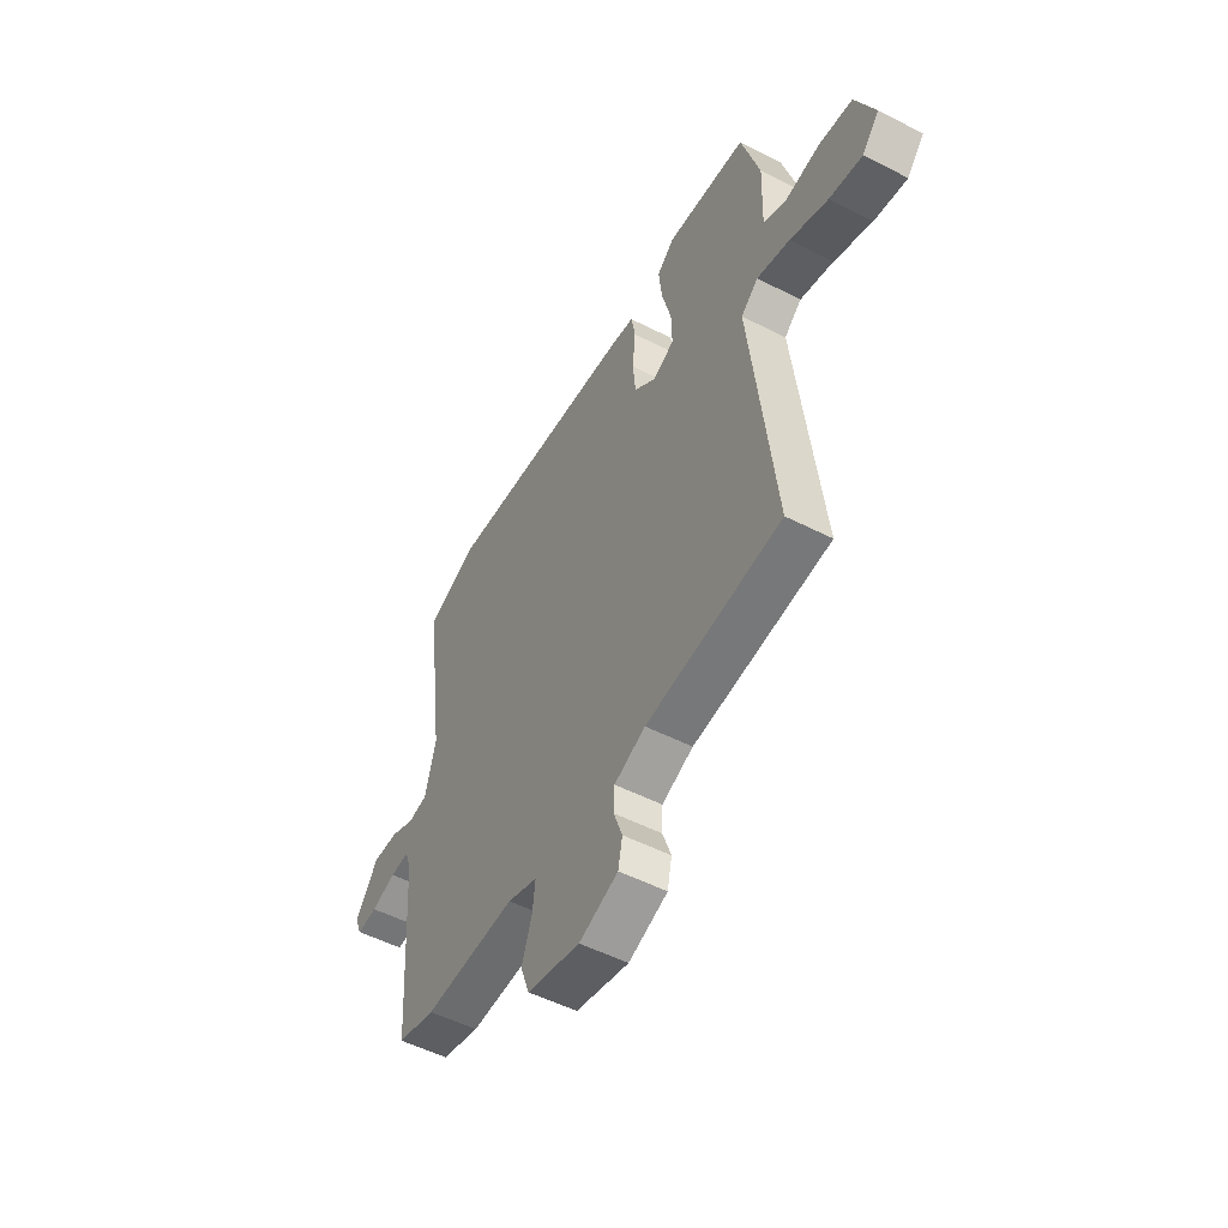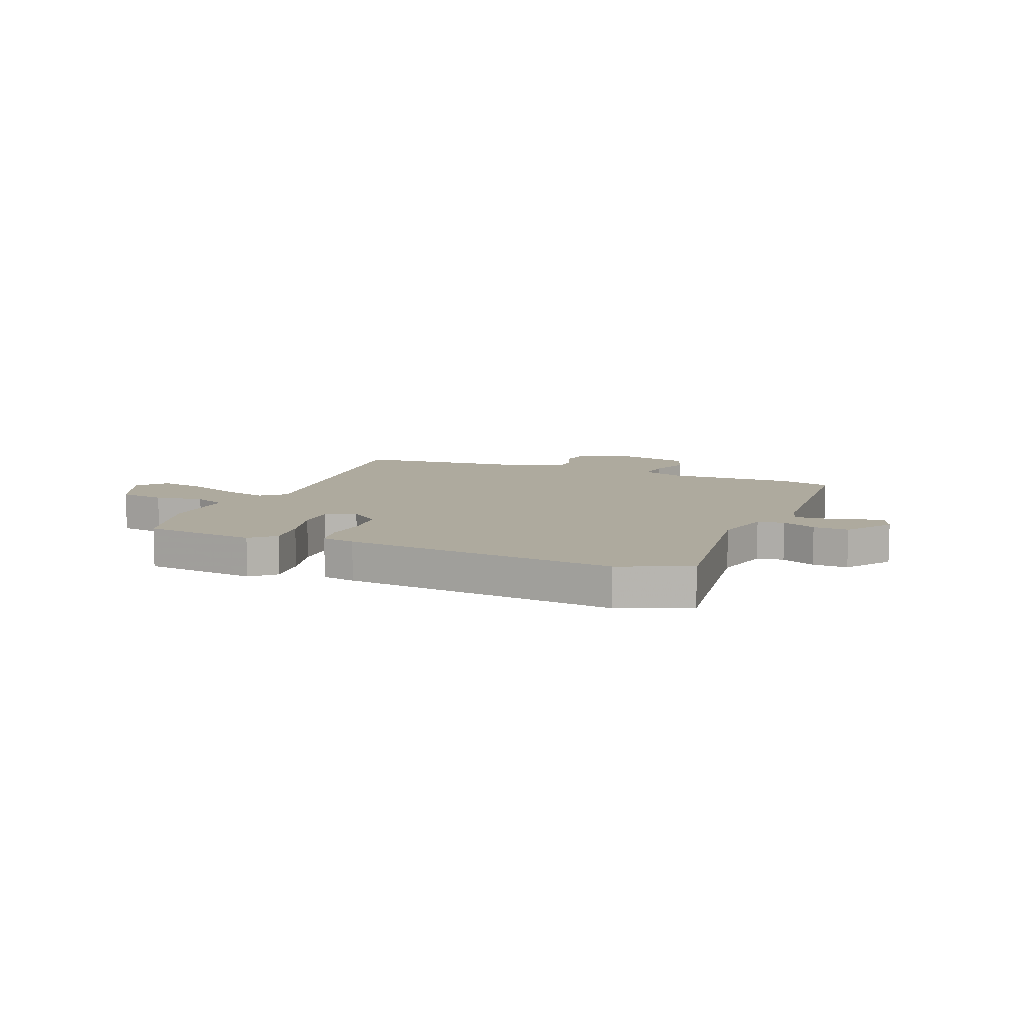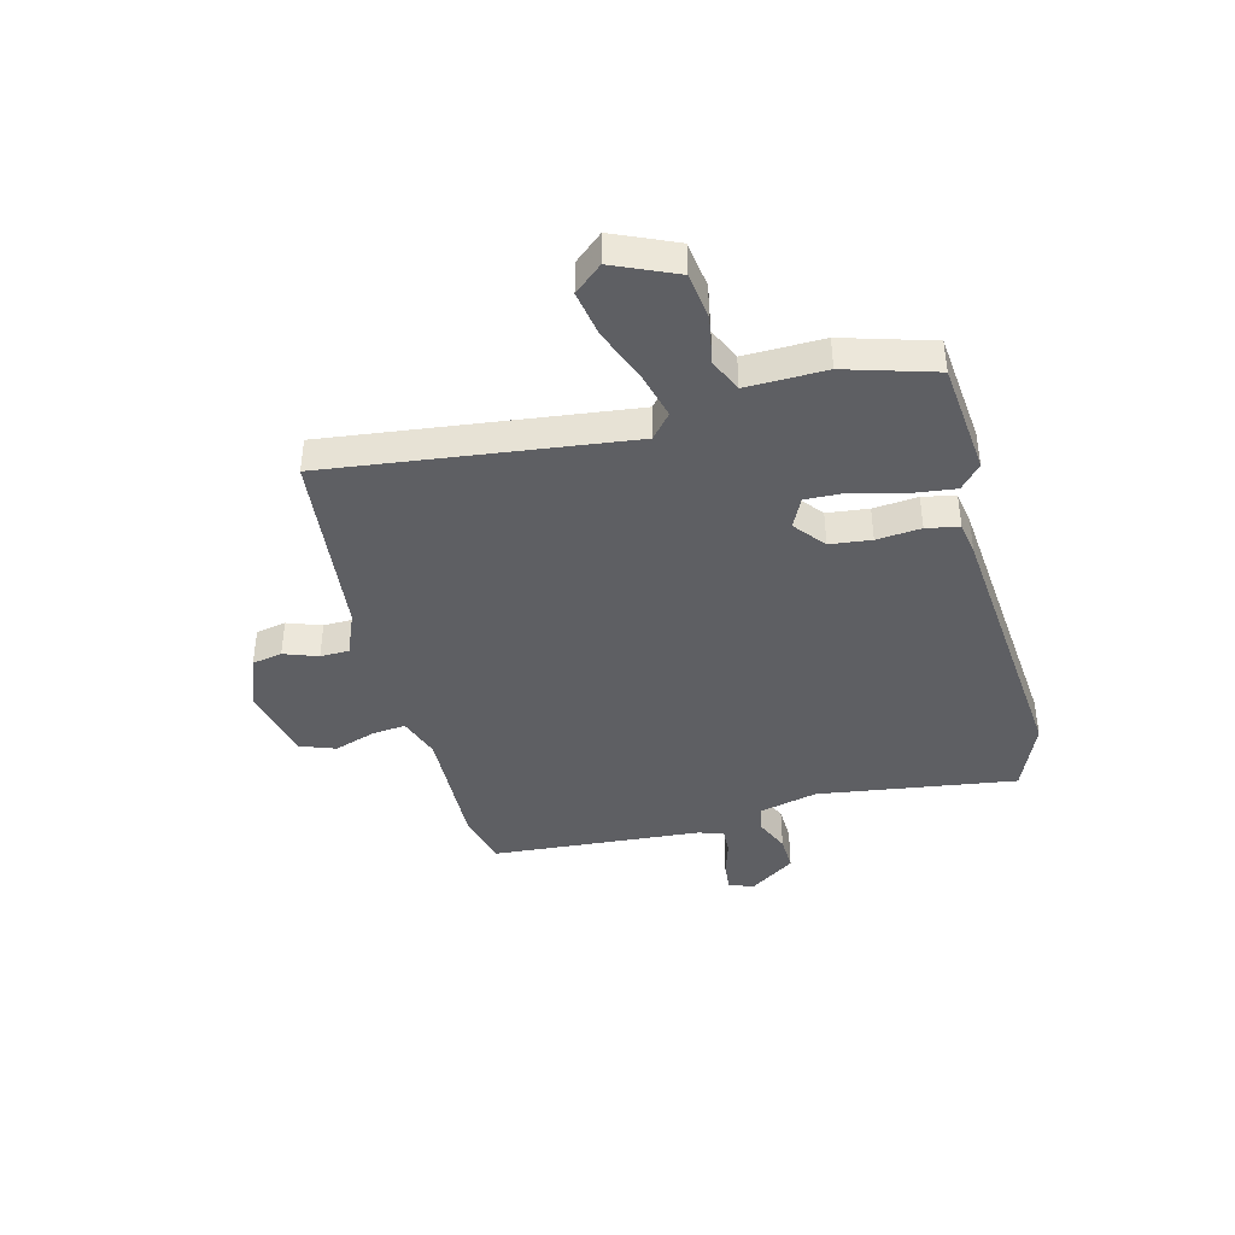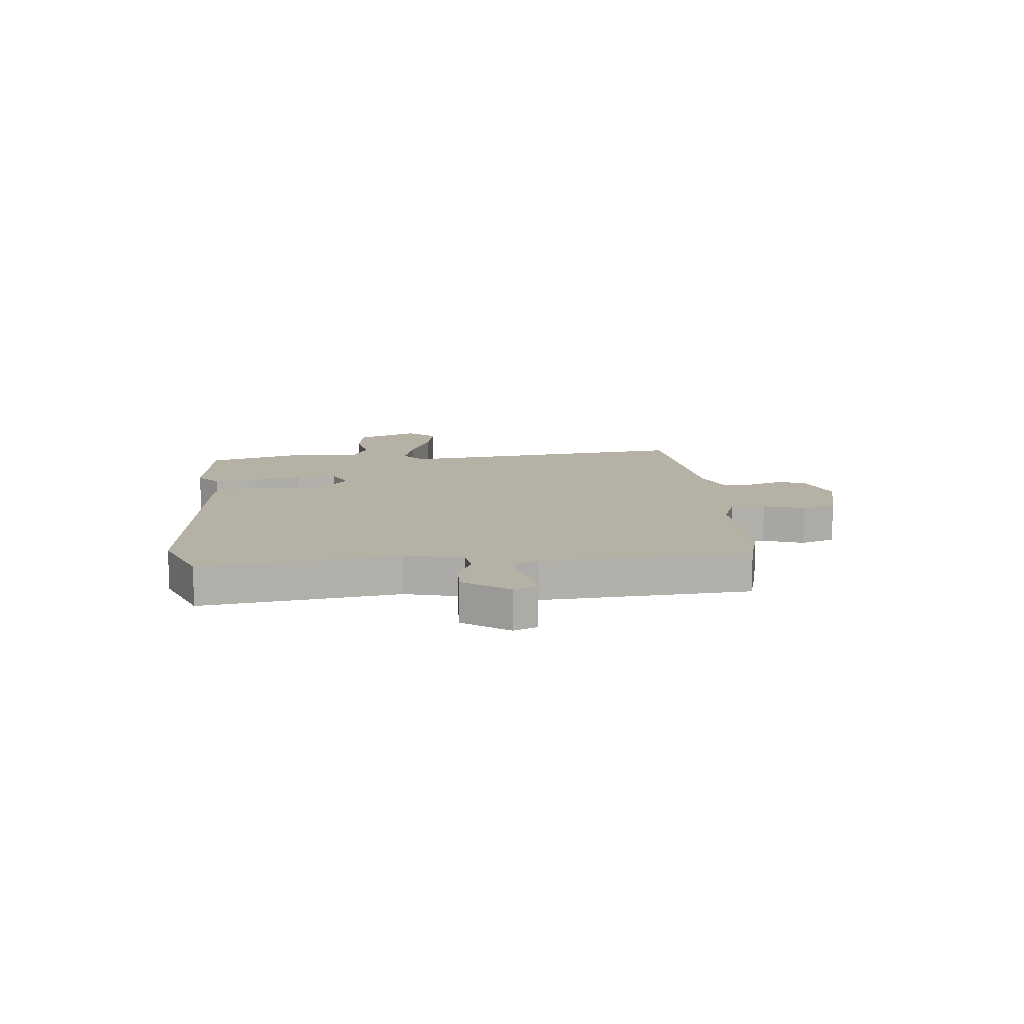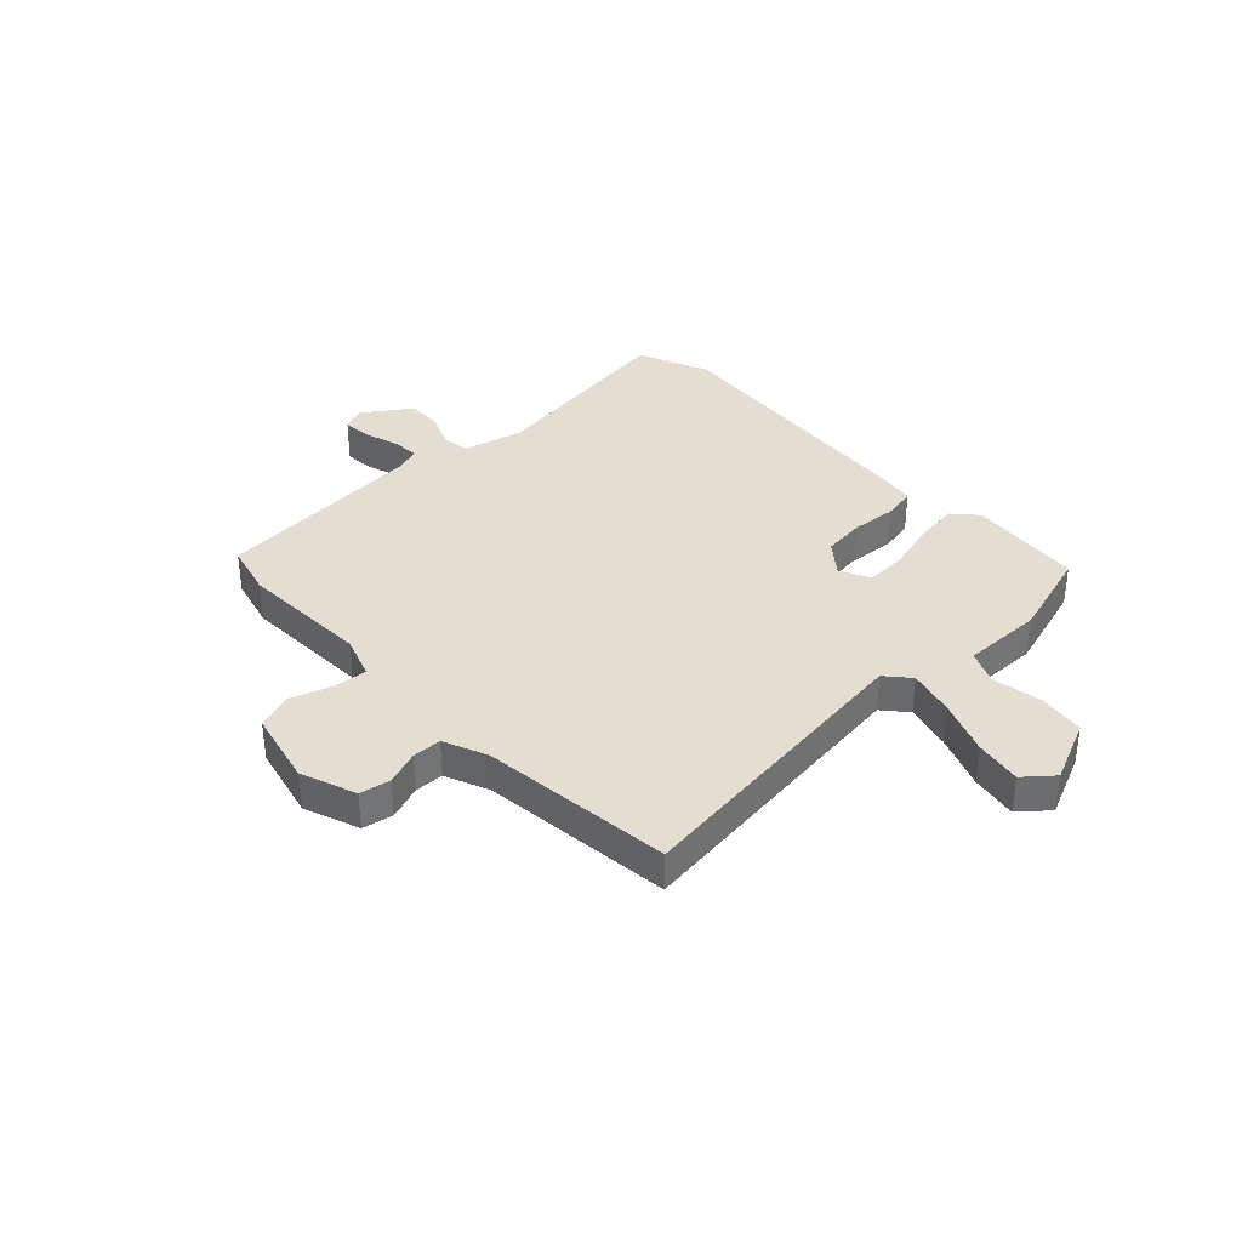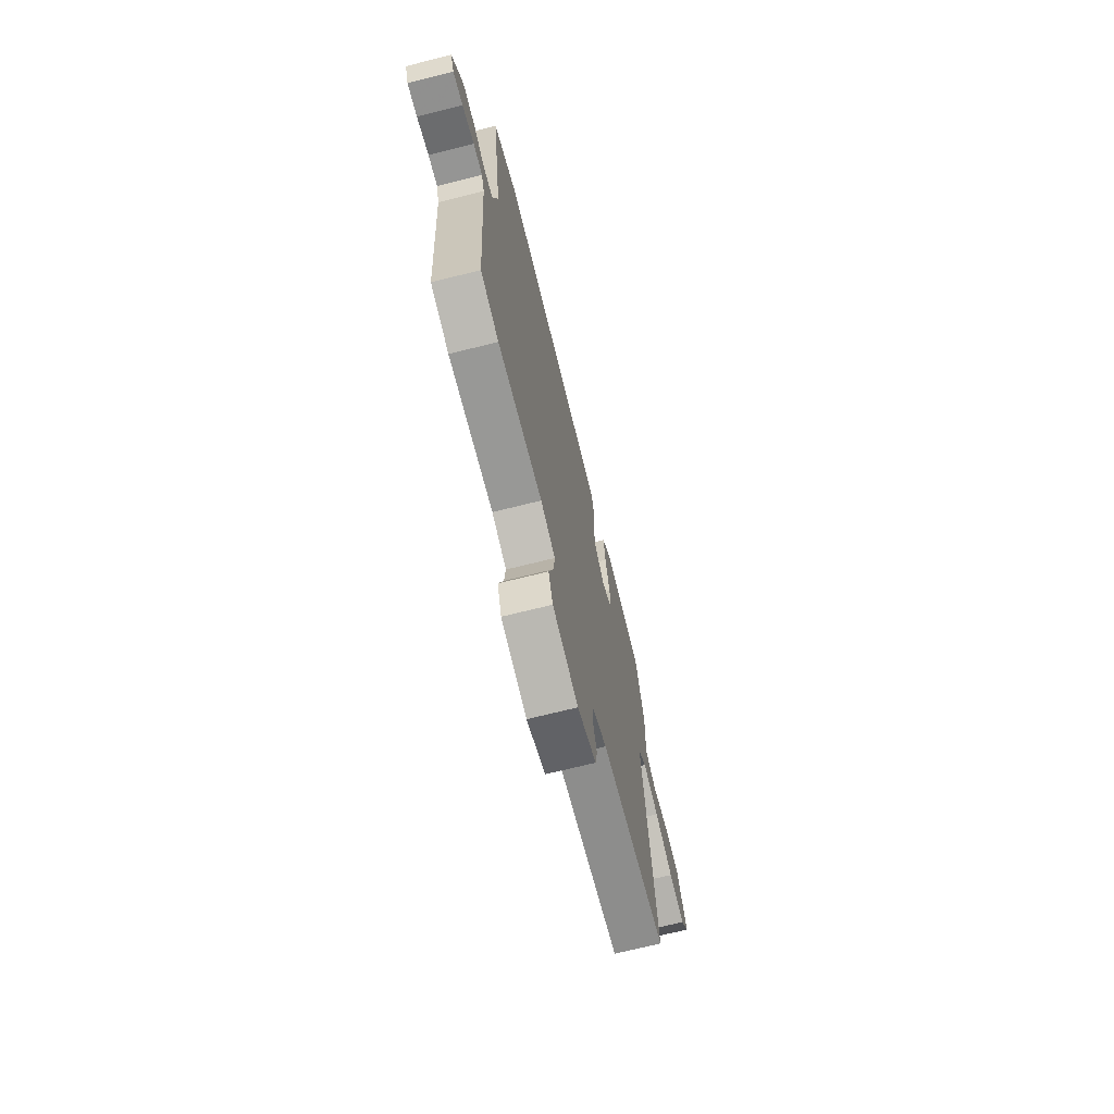
<metadata>
{"format":"obj","ext":"obj","renderer":"f3d","projection":"perspective","resolution":1024,"background":"white","views":[{"elev":-52.4,"azim":-118.8,"up":"+Z"},{"elev":9.2,"azim":21.9,"up":"+Y"},{"elev":-41.3,"azim":-76.1,"up":"+Y"},{"elev":11.8,"azim":84.5,"up":"+Y"},{"elev":36.3,"azim":-134.1,"up":"+Y"},{"elev":-69.6,"azim":104.1,"up":"+Z"}]}
</metadata>
<code>
v 0.523 0.07 -0.494
v 0.427 0.07 -0.52
v 0.191 0.07 -0.515
v 0.114 0.07 -0.543
v 0.121 0.07 -0.605
v 0.147 0.07 -0.68
v 0.124 0.07 -0.744
v -0.012 0.07 -0.778
v -0.112 0.07 -0.742
v -0.123 0.07 -0.687
v -0.101 0.07 -0.625
v -0.103 0.07 -0.572
v -0.183 0.07 -0.54
v -0.53 0.07 -0.507
v -0.468 0.07 0.042
v -0.512 0.07 0.079
v -0.596 0.07 0.056
v -0.694 0.07 0.016
v -0.778 0.07 0
v -0.822 0.07 0.051
v -0.773 0.07 0.166
v -0.688 0.07 0.179
v -0.599 0.07 0.164
v -0.539 0.07 0.192
v -0.543 0.07 0.337
v -0.496 0.07 0.501
v -0.289 0.07 0.524
v -0.245 0.07 0.486
v -0.254 0.07 0.406
v -0.278 0.07 0.314
v -0.28 0.07 0.24
v -0.225 0.07 0.214
v -0.169 0.07 0.26
v -0.161 0.07 0.336
v -0.169 0.07 0.417
v -0.158 0.07 0.477
v -0.097 0.07 0.488
v 0.404 0.07 0.539
v 0.533 0.07 0.487
v 0.484 0.07 0.124
v 0.511 0.07 0.016
v 0.56 0.07 0.008
v 0.622 0.07 0.036
v 0.687 0.07 0.039
v 0.746 0.07 -0.045
v 0.728 0.07 -0.089
v 0.676 0.07 -0.085
v 0.613 0.07 -0.066
v 0.564 0.07 -0.064
v 0.549 0.07 -0.11
v 0.523 0 -0.494
v 0.427 0 -0.52
v 0.191 0 -0.515
v 0.114 0 -0.543
v 0.121 0 -0.605
v 0.147 0 -0.68
v 0.124 0 -0.744
v -0.012 0 -0.778
v -0.112 0 -0.742
v -0.123 0 -0.687
v -0.101 0 -0.625
v -0.103 0 -0.572
v -0.183 0 -0.54
v -0.53 0 -0.507
v -0.468 0 0.042
v -0.512 0 0.079
v -0.596 0 0.056
v -0.694 0 0.016
v -0.778 0 0
v -0.822 0 0.051
v -0.773 0 0.166
v -0.688 0 0.179
v -0.599 0 0.164
v -0.539 0 0.192
v -0.543 0 0.337
v -0.496 0 0.501
v -0.289 0 0.524
v -0.245 0 0.486
v -0.254 0 0.406
v -0.278 0 0.314
v -0.28 0 0.24
v -0.225 0 0.214
v -0.169 0 0.26
v -0.161 0 0.336
v -0.169 0 0.417
v -0.158 0 0.477
v -0.097 0 0.488
v 0.404 0 0.539
v 0.533 0 0.487
v 0.484 0 0.124
v 0.511 0 0.016
v 0.56 0 0.008
v 0.622 0 0.036
v 0.687 0 0.039
v 0.746 0 -0.045
v 0.728 0 -0.089
v 0.676 0 -0.085
v 0.613 0 -0.066
v 0.564 0 -0.064
v 0.549 0 -0.11
f 46 47 48
f 45 46 48
f 44 45 48
f 43 44 48
f 42 43 48
f 41 42 48 49
f 38 39 40
f 37 38 40
f 36 37 40
f 35 36 40
f 34 35 40
f 33 34 40 41
f 41 49 50
f 33 41 50
f 32 33 50
f 28 29 30
f 27 28 30
f 26 27 30
f 25 26 30
f 24 25 30
f 24 30 31
f 23 24 31 32
f 21 22 23
f 20 21 23
f 19 20 23
f 18 19 23
f 17 18 23
f 16 17 23 32
f 13 14 15
f 12 13 15
f 9 10 11
f 8 9 11
f 7 8 11
f 6 7 11
f 5 6 11
f 4 5 11 12
f 3 4 12 15
f 50 1 2
f 32 50 2
f 16 32 2
f 15 16 2
f 2 3 15
f 98 97 96
f 98 96 95
f 98 95 94
f 98 94 93
f 98 93 92
f 99 98 92 91
f 90 89 88
f 90 88 87
f 90 87 86
f 90 86 85
f 90 85 84
f 91 90 84 83
f 100 99 91
f 100 91 83
f 100 83 82
f 80 79 78
f 80 78 77
f 80 77 76
f 80 76 75
f 80 75 74
f 81 80 74
f 82 81 74 73
f 73 72 71
f 73 71 70
f 73 70 69
f 73 69 68
f 73 68 67
f 82 73 67 66
f 65 64 63
f 65 63 62
f 61 60 59
f 61 59 58
f 61 58 57
f 61 57 56
f 61 56 55
f 62 61 55 54
f 65 62 54 53
f 52 51 100
f 52 100 82
f 52 82 66
f 52 66 65
f 65 53 52
f 1 51 52 2
f 2 52 53 3
f 3 53 54 4
f 4 54 55 5
f 5 55 56 6
f 6 56 57 7
f 7 57 58 8
f 8 58 59 9
f 9 59 60 10
f 10 60 61 11
f 11 61 62 12
f 12 62 63 13
f 13 63 64 14
f 14 64 65 15
f 15 65 66 16
f 16 66 67 17
f 17 67 68 18
f 18 68 69 19
f 19 69 70 20
f 20 70 71 21
f 21 71 72 22
f 22 72 73 23
f 23 73 74 24
f 24 74 75 25
f 25 75 76 26
f 26 76 77 27
f 27 77 78 28
f 28 78 79 29
f 29 79 80 30
f 30 80 81 31
f 31 81 82 32
f 32 82 83 33
f 33 83 84 34
f 34 84 85 35
f 35 85 86 36
f 36 86 87 37
f 37 87 88 38
f 38 88 89 39
f 39 89 90 40
f 40 90 91 41
f 41 91 92 42
f 42 92 93 43
f 43 93 94 44
f 44 94 95 45
f 45 95 96 46
f 46 96 97 47
f 47 97 98 48
f 48 98 99 49
f 49 99 100 50
f 50 100 51 1

</code>
